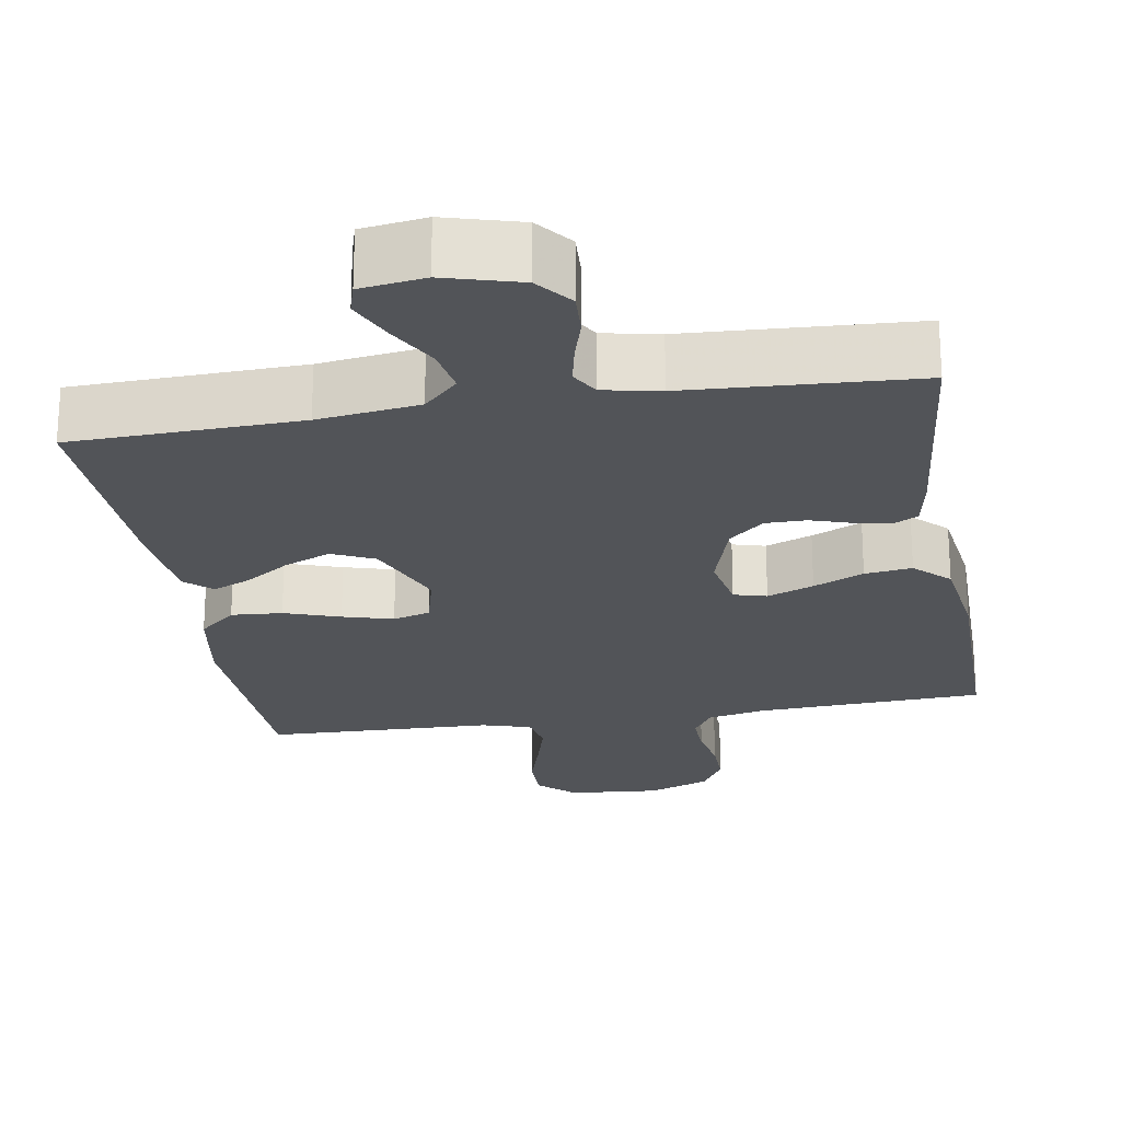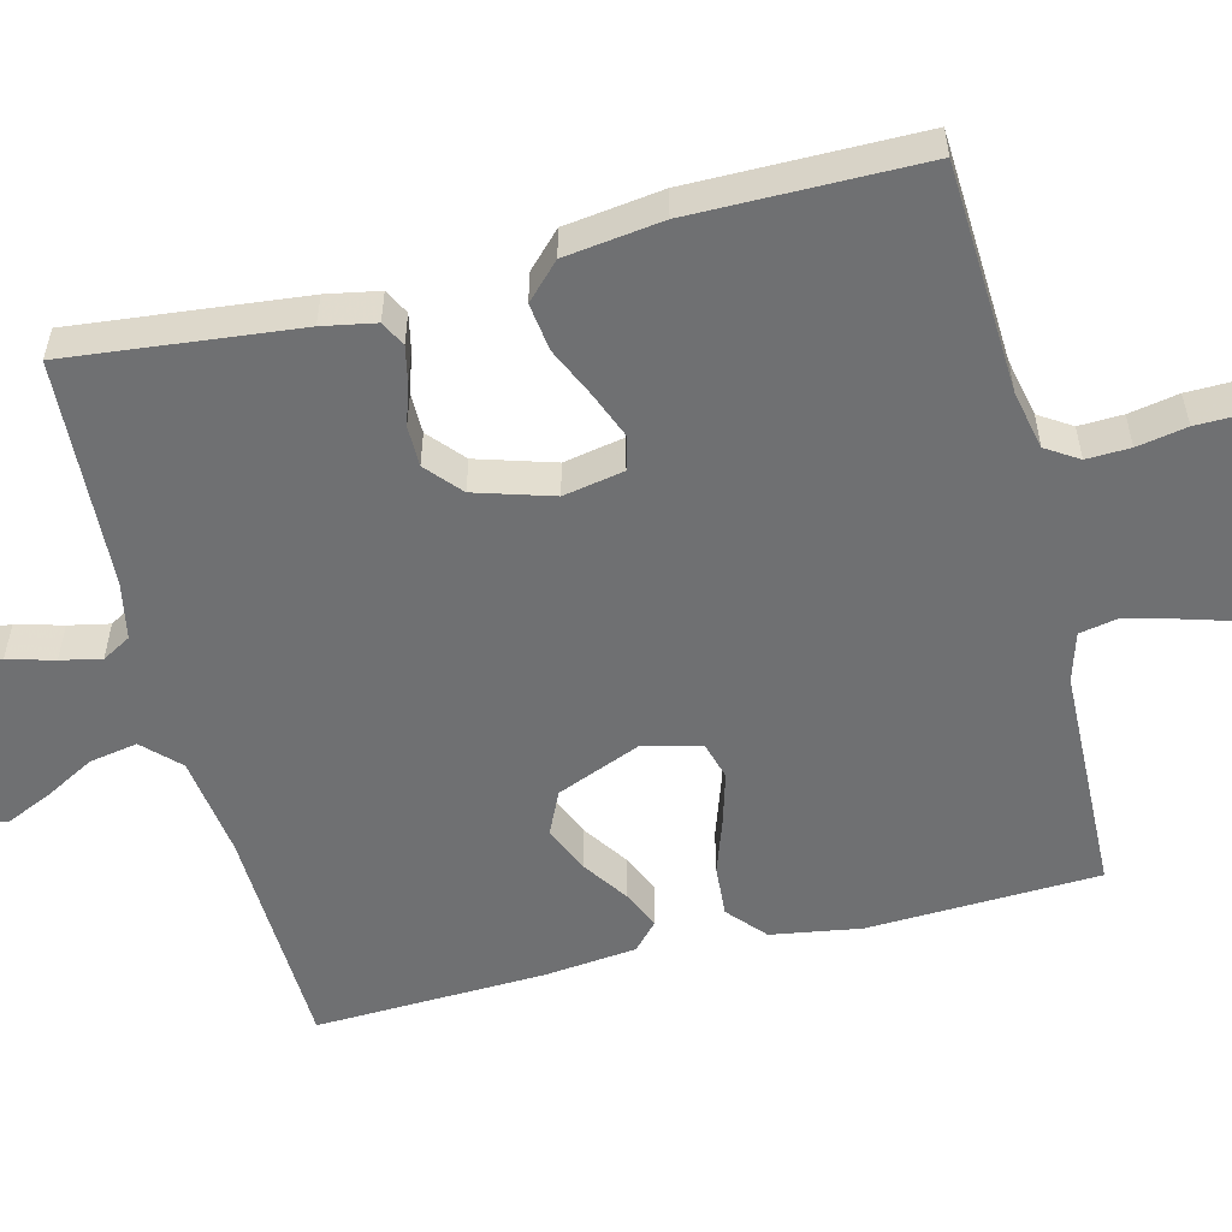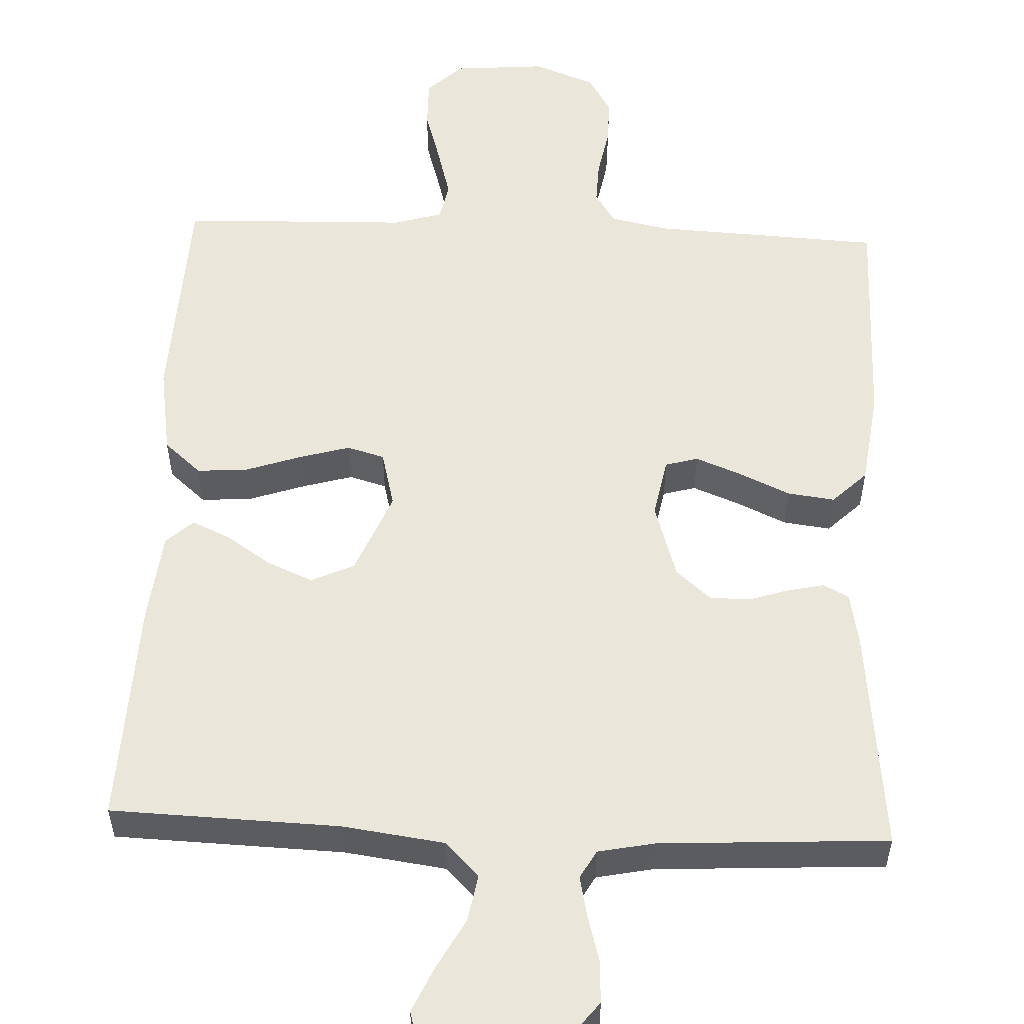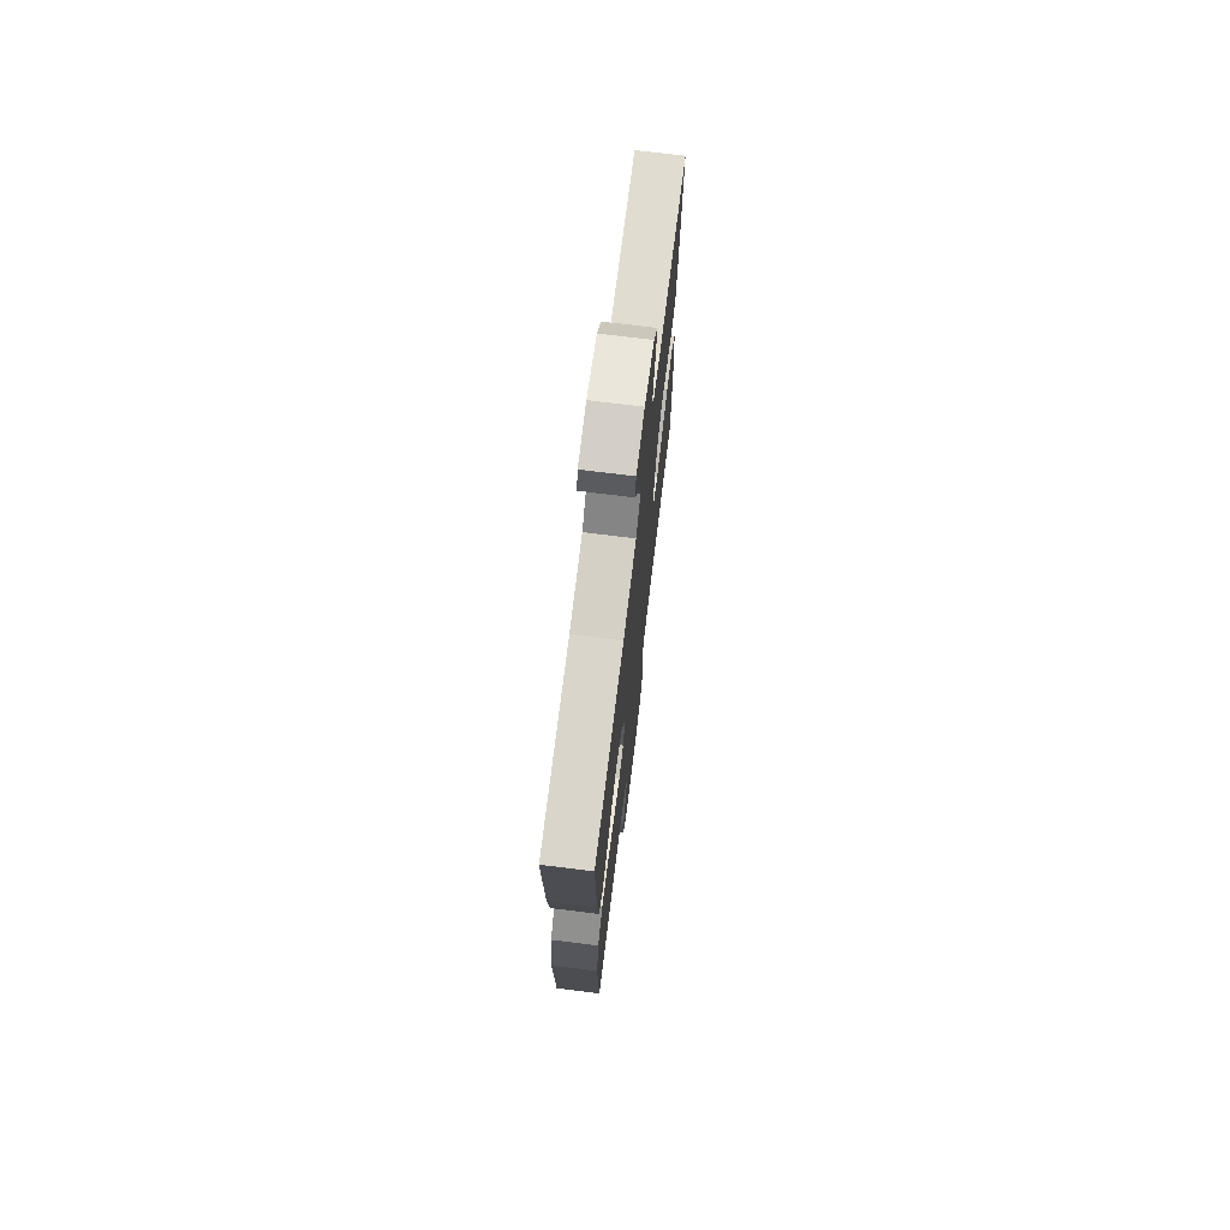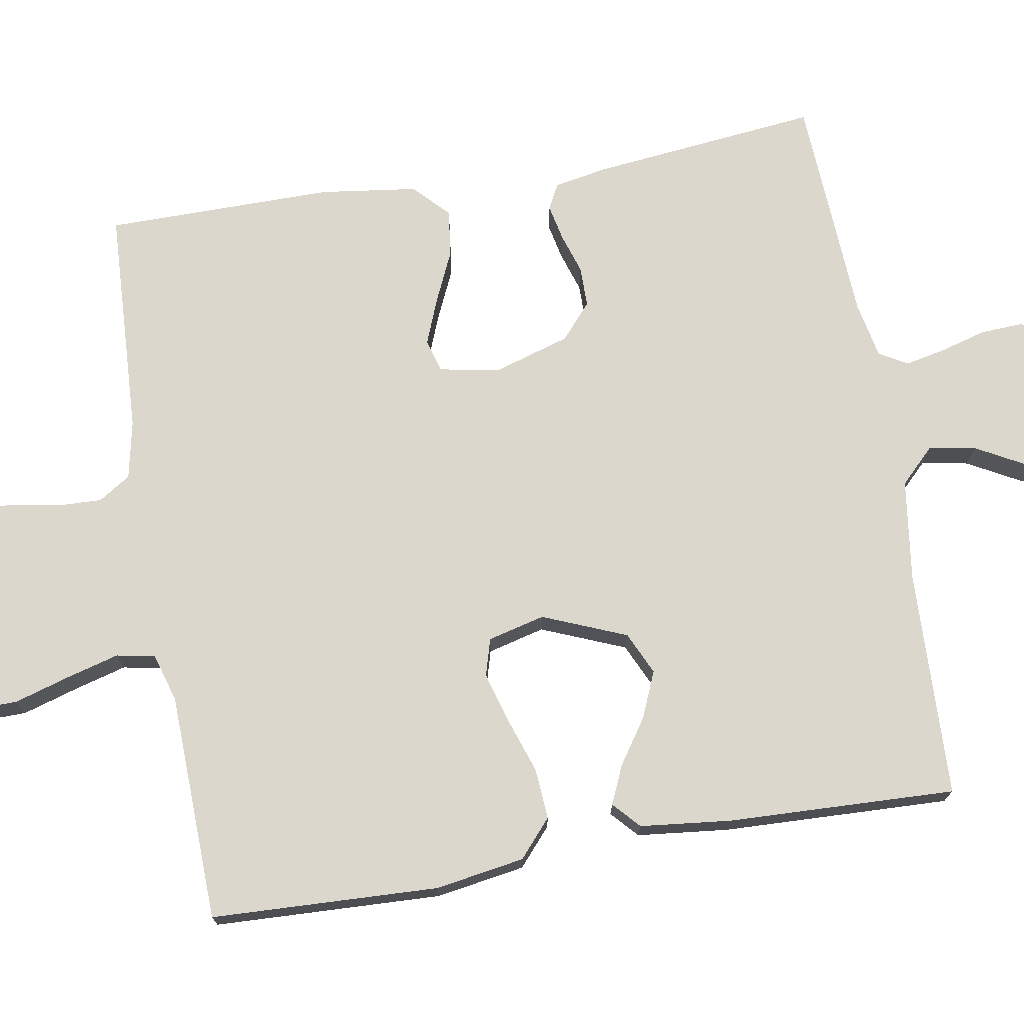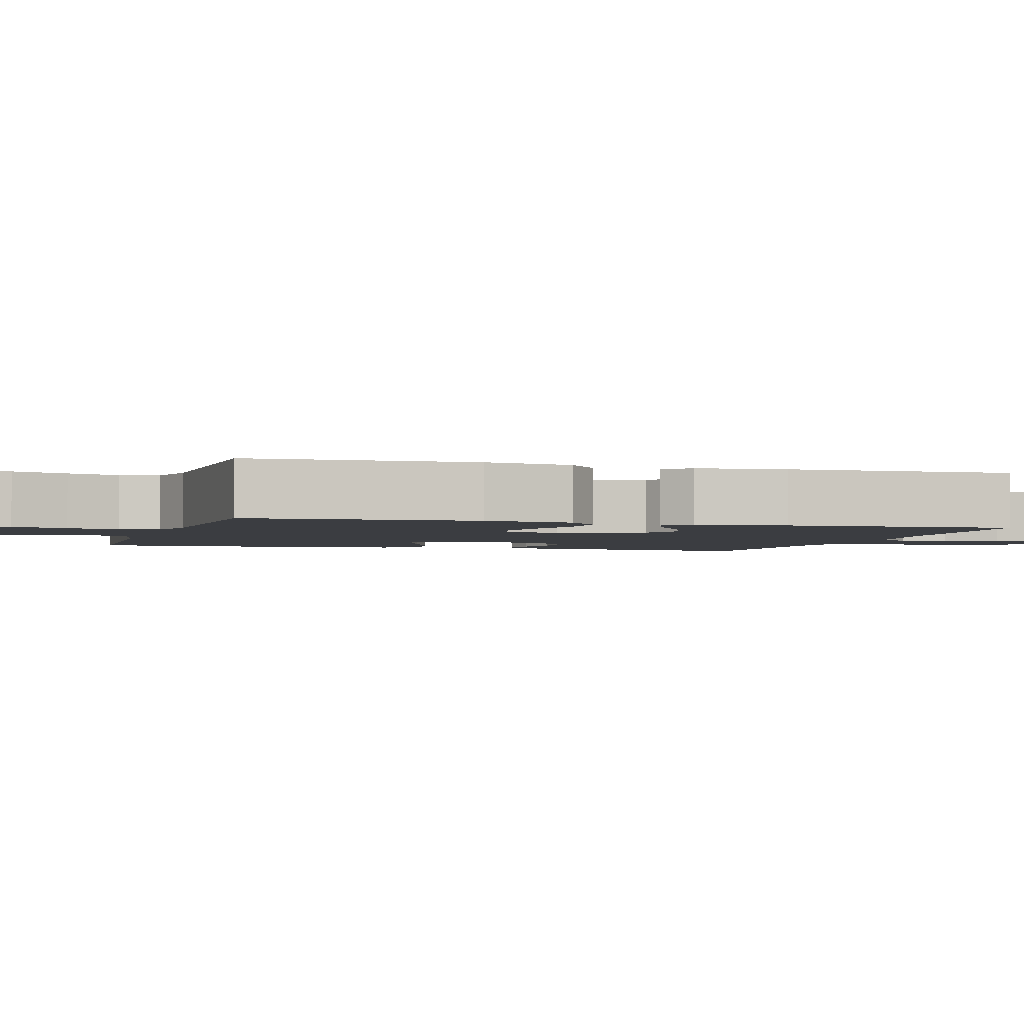
<metadata>
{"format":"obj","ext":"obj","renderer":"f3d","projection":"perspective","resolution":1024,"background":"white","views":[{"elev":-23.0,"azim":9.5,"up":"+Y"},{"elev":-54.8,"azim":104.2,"up":"+Y"},{"elev":54.8,"azim":2.5,"up":"+Y"},{"elev":72.7,"azim":-83.0,"up":"+Z"},{"elev":73.3,"azim":-99.7,"up":"+Y"},{"elev":-2.6,"azim":-106.7,"up":"+Y"}]}
</metadata>
<code>
v 0.5 0.07 0.5
v 0.468 0.07 0.2
v 0.455 0.07 0.131
v 0.422 0.07 0.114
v 0.375 0.07 0.124
v 0.322 0.07 0.141
v 0.269 0.07 0.141
v 0.223 0.07 0.101
v 0.192 0.07 0
v 0.207 0.07 -0.079
v 0.25 0.07 -0.091
v 0.311 0.07 -0.067
v 0.377 0.07 -0.037
v 0.439 0.07 -0.029
v 0.484 0.07 -0.073
v 0.501 0.07 -0.2
v 0.5 0.07 -0.5
v 0.2 0.07 -0.515
v 0.124 0.07 -0.531
v 0.097 0.07 -0.573
v 0.099 0.07 -0.63
v 0.111 0.07 -0.695
v 0.112 0.07 -0.758
v 0.081 0.07 -0.81
v 0 0.07 -0.841
v -0.121 0.07 -0.831
v -0.168 0.07 -0.787
v -0.167 0.07 -0.721
v -0.145 0.07 -0.648
v -0.126 0.07 -0.579
v -0.136 0.07 -0.528
v -0.2 0.07 -0.509
v -0.5 0.07 -0.5
v -0.512 0.07 -0.2
v -0.493 0.07 -0.083
v -0.444 0.07 -0.04
v -0.377 0.07 -0.045
v -0.304 0.07 -0.07
v -0.238 0.07 -0.089
v -0.189 0.07 -0.075
v -0.17 0.07 0
v -0.215 0.07 0.11
v -0.271 0.07 0.136
v -0.332 0.07 0.11
v -0.391 0.07 0.07
v -0.441 0.07 0.048
v -0.476 0.07 0.08
v -0.489 0.07 0.2
v -0.5 0.07 0.5
v -0.2 0.07 0.51
v -0.067 0.07 0.528
v -0.022 0.07 0.573
v -0.033 0.07 0.635
v -0.069 0.07 0.701
v -0.096 0.07 0.761
v -0.084 0.07 0.802
v 0 0.07 0.814
v 0.099 0.07 0.786
v 0.136 0.07 0.739
v 0.133 0.07 0.682
v 0.116 0.07 0.622
v 0.105 0.07 0.569
v 0.126 0.07 0.532
v 0.2 0.07 0.517
v 0.5 0 0.5
v 0.468 0 0.2
v 0.455 0 0.131
v 0.422 0 0.114
v 0.375 0 0.124
v 0.322 0 0.141
v 0.269 0 0.141
v 0.223 0 0.101
v 0.192 0 0
v 0.207 0 -0.079
v 0.25 0 -0.091
v 0.311 0 -0.067
v 0.377 0 -0.037
v 0.439 0 -0.029
v 0.484 0 -0.073
v 0.501 0 -0.2
v 0.5 0 -0.5
v 0.2 0 -0.515
v 0.124 0 -0.531
v 0.097 0 -0.573
v 0.099 0 -0.63
v 0.111 0 -0.695
v 0.112 0 -0.758
v 0.081 0 -0.81
v 0 0 -0.841
v -0.121 0 -0.831
v -0.168 0 -0.787
v -0.167 0 -0.721
v -0.145 0 -0.648
v -0.126 0 -0.579
v -0.136 0 -0.528
v -0.2 0 -0.509
v -0.5 0 -0.5
v -0.512 0 -0.2
v -0.493 0 -0.083
v -0.444 0 -0.04
v -0.377 0 -0.045
v -0.304 0 -0.07
v -0.238 0 -0.089
v -0.189 0 -0.075
v -0.17 0 0
v -0.215 0 0.11
v -0.271 0 0.136
v -0.332 0 0.11
v -0.391 0 0.07
v -0.441 0 0.048
v -0.476 0 0.08
v -0.489 0 0.2
v -0.5 0 0.5
v -0.2 0 0.51
v -0.067 0 0.528
v -0.022 0 0.573
v -0.033 0 0.635
v -0.069 0 0.701
v -0.096 0 0.761
v -0.084 0 0.802
v 0 0 0.814
v 0.099 0 0.786
v 0.136 0 0.739
v 0.133 0 0.682
v 0.116 0 0.622
v 0.105 0 0.569
v 0.126 0 0.532
v 0.2 0 0.517
f 58 59 60 61
f 58 61 62
f 57 58 62
f 56 57 62
f 53 54 55 56
f 53 56 62 63
f 47 48 49 50
f 47 50 51
f 44 45 46 47
f 43 44 47 51
f 42 43 51 52
f 35 36 37 38
f 35 38 39
f 32 33 34 35
f 31 32 35 39
f 26 27 28 29
f 26 29 30
f 25 26 30
f 24 25 30 31
f 21 22 23 24
f 20 21 24 31
f 15 16 17 18
f 15 18 19
f 12 13 14 15
f 11 12 15 19
f 10 11 19 20
f 3 4 5 6
f 1 2 3 6
f 64 1 6 7
f 63 64 7 8
f 52 53 63 8
f 41 42 52 8
f 40 41 8 9
f 20 31 39 40
f 9 10 20 40
f 125 124 123 122
f 126 125 122
f 126 122 121
f 126 121 120
f 120 119 118 117
f 127 126 120 117
f 114 113 112 111
f 115 114 111
f 111 110 109 108
f 115 111 108 107
f 116 115 107 106
f 102 101 100 99
f 103 102 99
f 99 98 97 96
f 103 99 96 95
f 93 92 91 90
f 94 93 90
f 94 90 89
f 95 94 89 88
f 88 87 86 85
f 95 88 85 84
f 82 81 80 79
f 83 82 79
f 79 78 77 76
f 83 79 76 75
f 84 83 75 74
f 70 69 68 67
f 70 67 66 65
f 71 70 65 128
f 72 71 128 127
f 72 127 117 116
f 72 116 106 105
f 73 72 105 104
f 104 103 95 84
f 104 84 74 73
f 1 65 66 2
f 2 66 67 3
f 3 67 68 4
f 4 68 69 5
f 5 69 70 6
f 6 70 71 7
f 7 71 72 8
f 8 72 73 9
f 9 73 74 10
f 10 74 75 11
f 11 75 76 12
f 12 76 77 13
f 13 77 78 14
f 14 78 79 15
f 15 79 80 16
f 16 80 81 17
f 17 81 82 18
f 18 82 83 19
f 19 83 84 20
f 20 84 85 21
f 21 85 86 22
f 22 86 87 23
f 23 87 88 24
f 24 88 89 25
f 25 89 90 26
f 26 90 91 27
f 27 91 92 28
f 28 92 93 29
f 29 93 94 30
f 30 94 95 31
f 31 95 96 32
f 32 96 97 33
f 33 97 98 34
f 34 98 99 35
f 35 99 100 36
f 36 100 101 37
f 37 101 102 38
f 38 102 103 39
f 39 103 104 40
f 40 104 105 41
f 41 105 106 42
f 42 106 107 43
f 43 107 108 44
f 44 108 109 45
f 45 109 110 46
f 46 110 111 47
f 47 111 112 48
f 48 112 113 49
f 49 113 114 50
f 50 114 115 51
f 51 115 116 52
f 52 116 117 53
f 53 117 118 54
f 54 118 119 55
f 55 119 120 56
f 56 120 121 57
f 57 121 122 58
f 58 122 123 59
f 59 123 124 60
f 60 124 125 61
f 61 125 126 62
f 62 126 127 63
f 63 127 128 64
f 64 128 65 1

</code>
